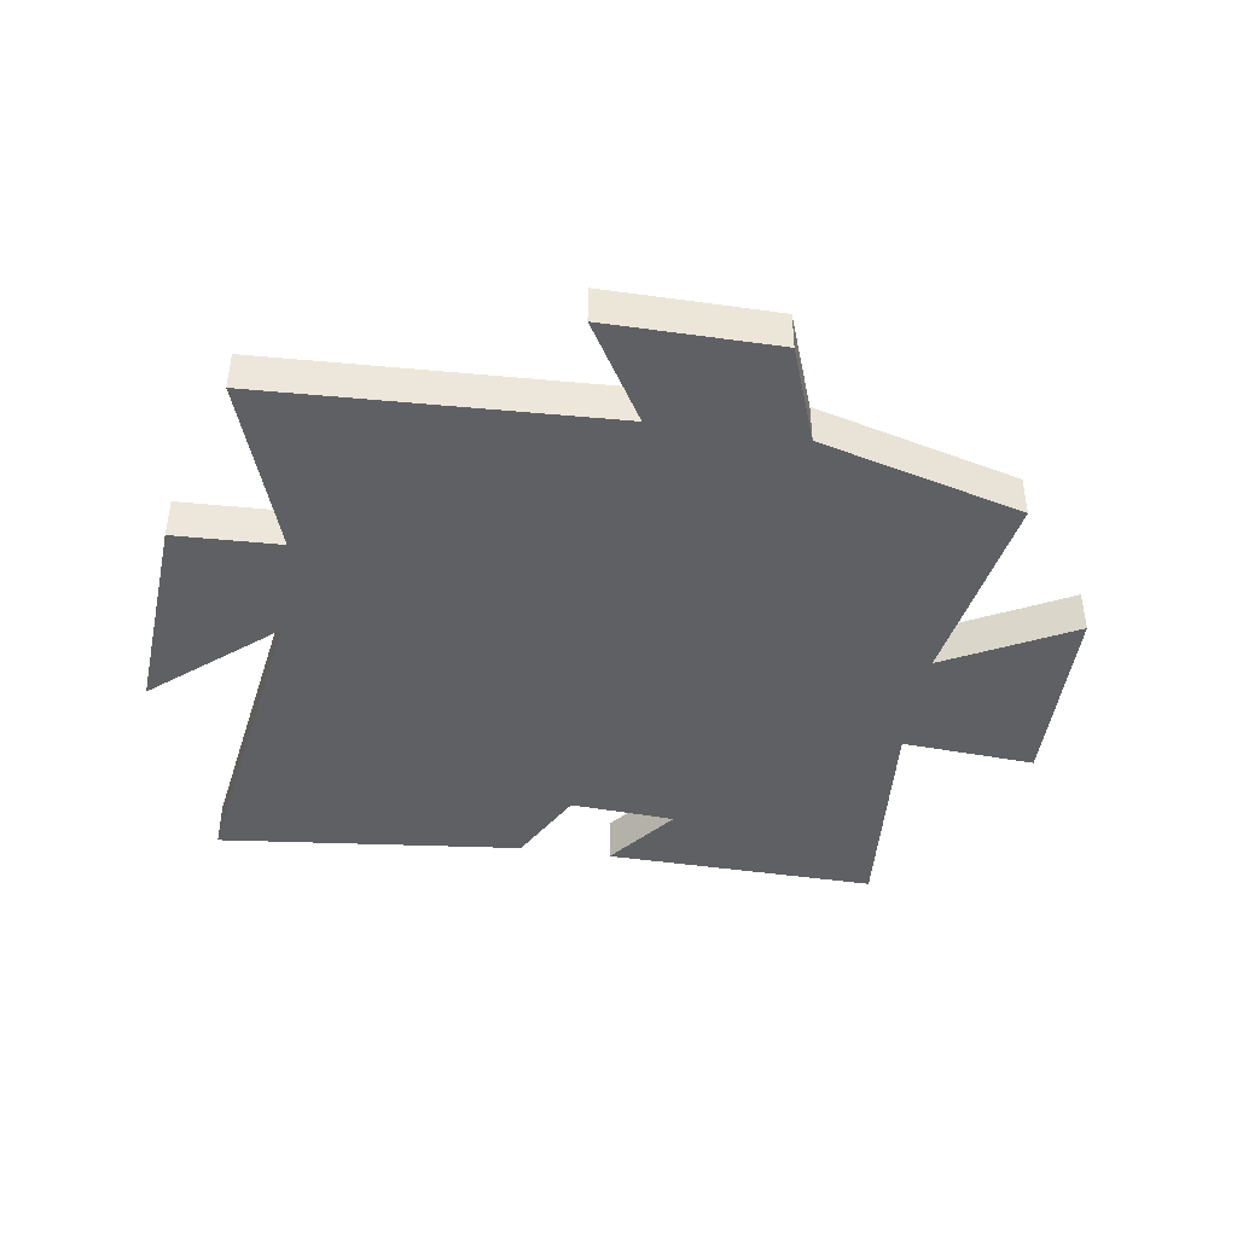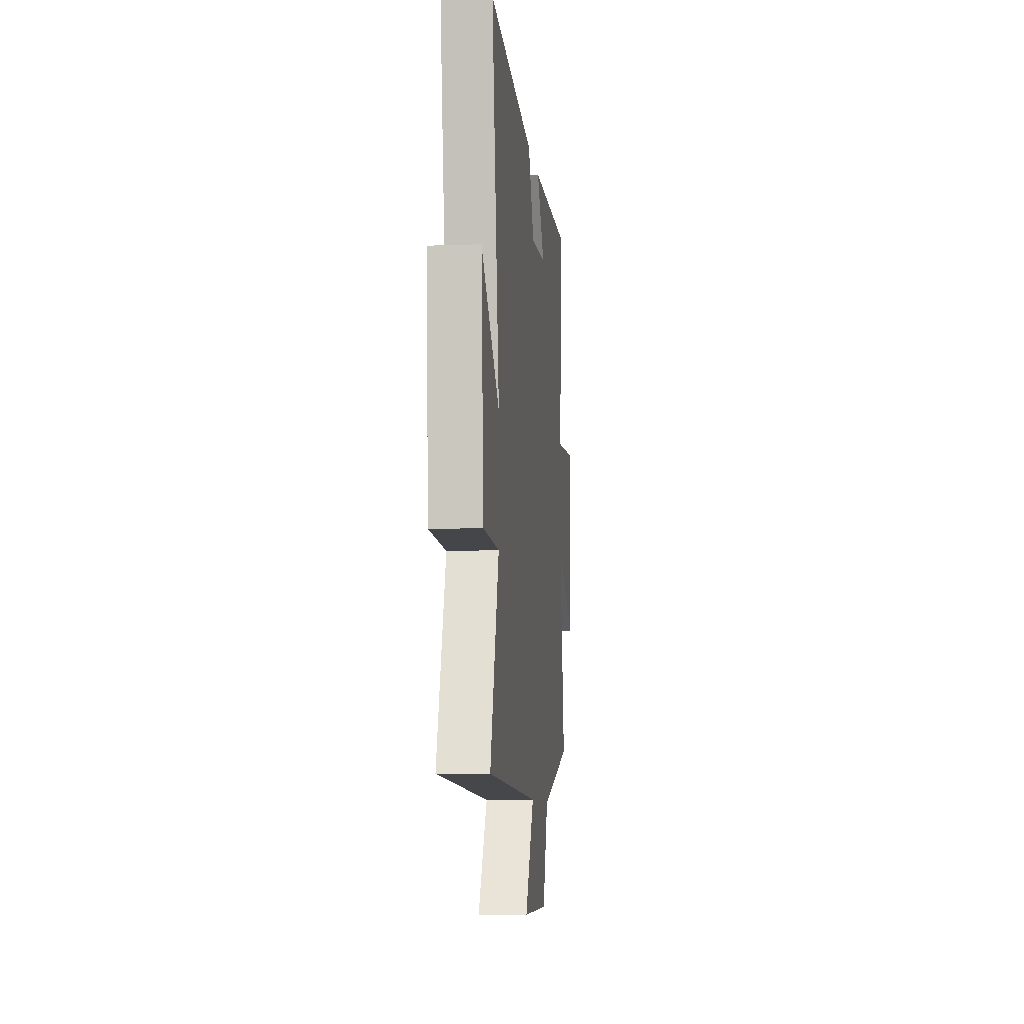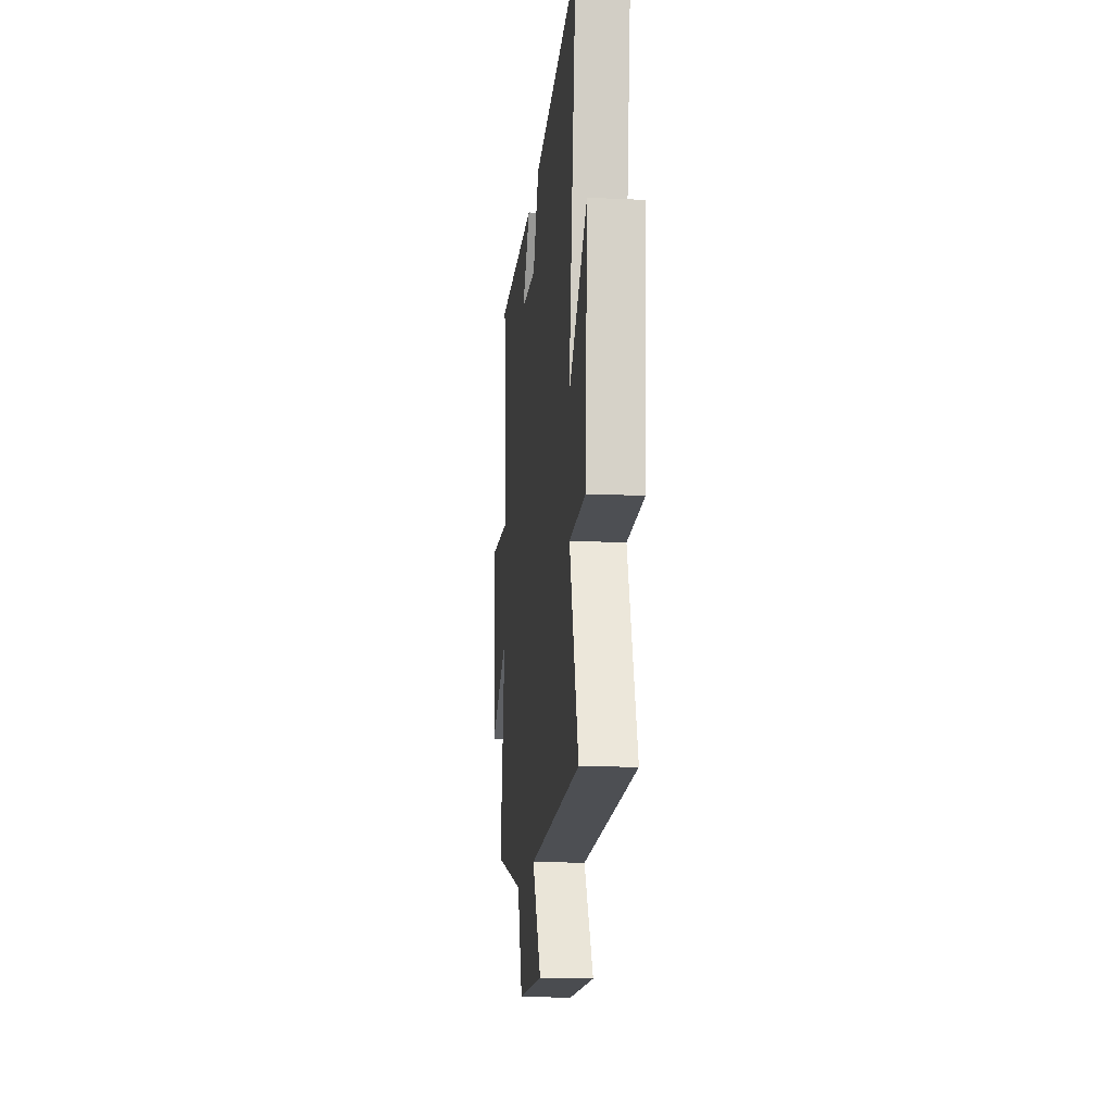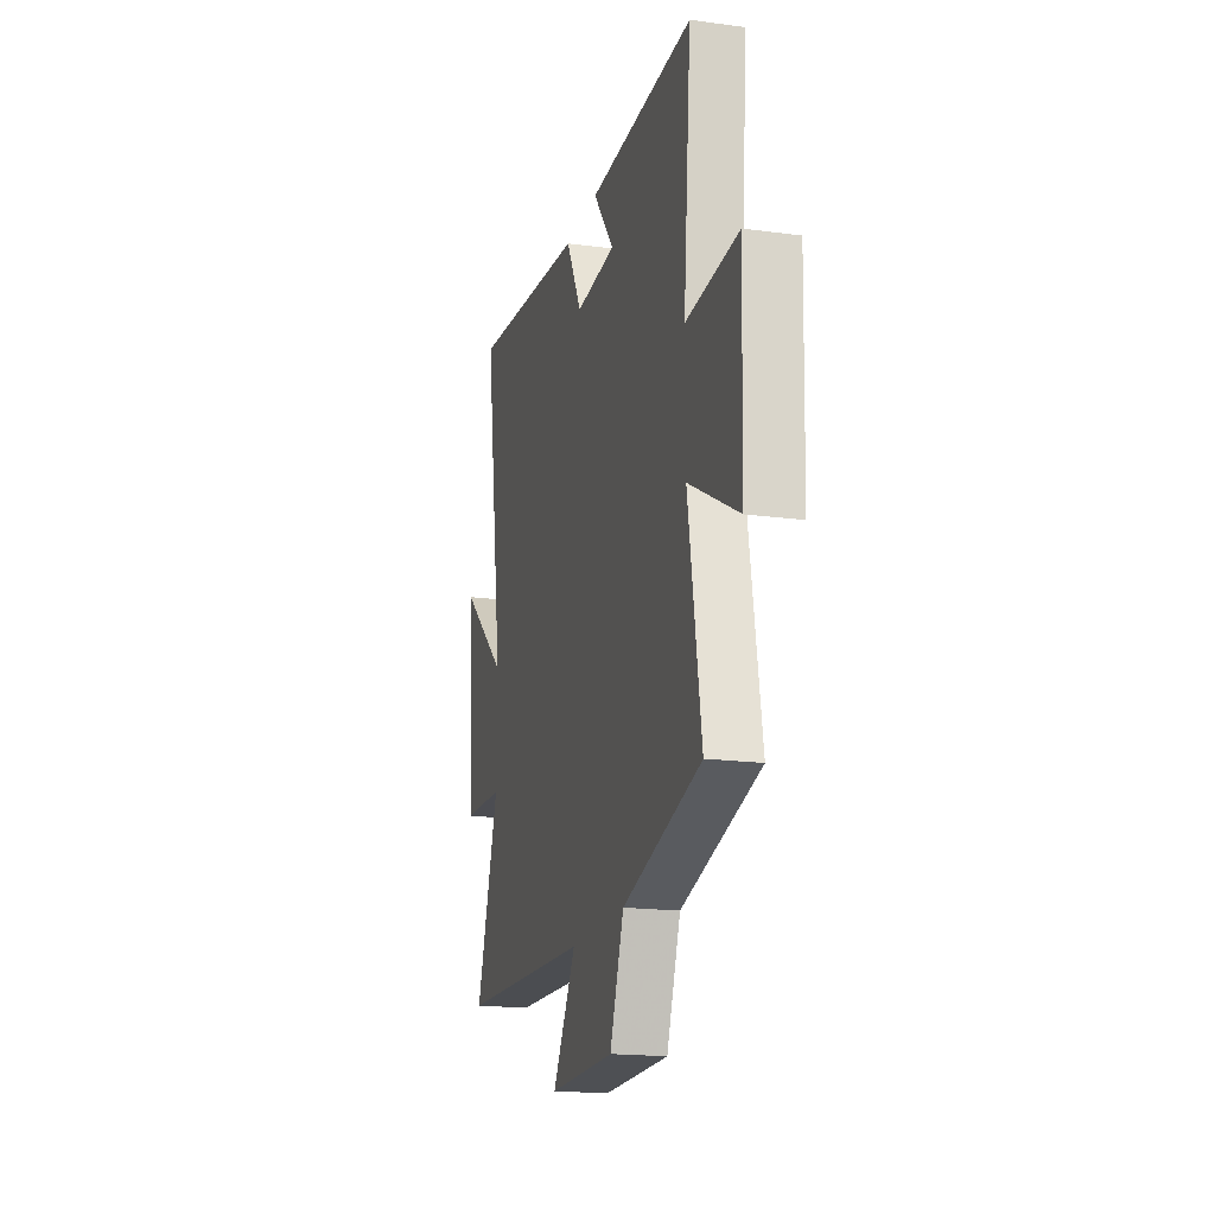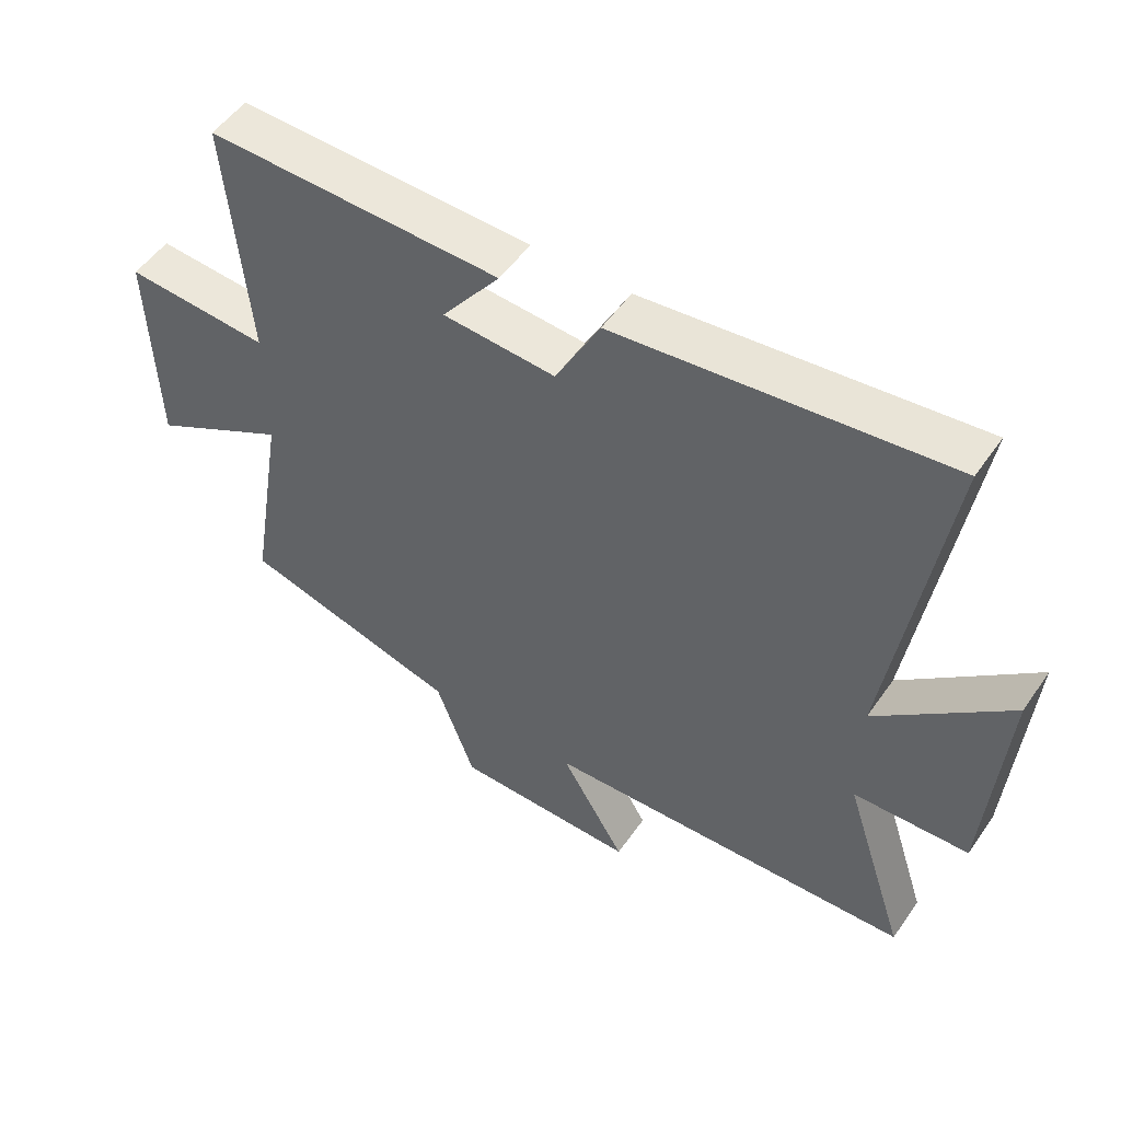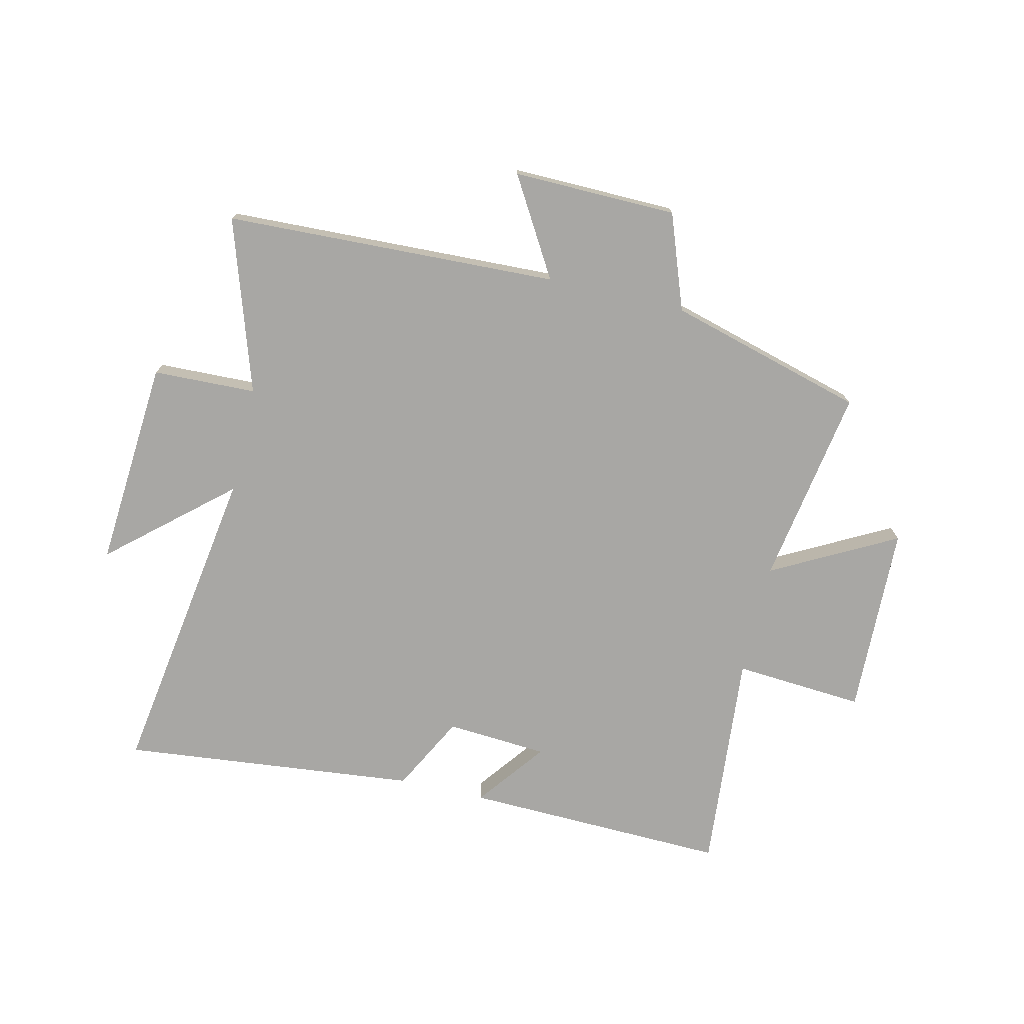
<metadata>
{"format":"obj","ext":"obj","renderer":"f3d","projection":"perspective","resolution":1024,"background":"white","views":[{"elev":-42.5,"azim":171.4,"up":"+Y"},{"elev":-8.0,"azim":95.9,"up":"+Z"},{"elev":-15.6,"azim":84.3,"up":"+Z"},{"elev":-18.2,"azim":-104.6,"up":"+Z"},{"elev":51.8,"azim":33.8,"up":"+Z"},{"elev":-74.6,"azim":166.8,"up":"+Y"}]}
</metadata>
<code>
v 0.582 0.07 0.554
v 0.5 0.07 0.008
v 0.703 0.07 0.184
v 0.677 0.07 -0.174
v 0.5 0.07 -0.18
v 0.597 0.07 -0.477
v 0.024 0.07 -0.5
v 0.124 0.07 -0.668
v -0.158 0.07 -0.664
v -0.218 0.07 -0.5
v -0.556 0.07 -0.406
v -0.5 0.07 -0.066
v -0.713 0.07 -0.18
v -0.723 0.07 0.148
v -0.5 0.07 0.132
v -0.533 0.07 0.512
v -0.079 0.07 0.5
v -0.169 0.07 0.382
v 0.005 0.07 0.37
v 0.073 0.07 0.5
v 0.582 0 0.554
v 0.5 0 0.008
v 0.703 0 0.184
v 0.677 0 -0.174
v 0.5 0 -0.18
v 0.597 0 -0.477
v 0.024 0 -0.5
v 0.124 0 -0.668
v -0.158 0 -0.664
v -0.218 0 -0.5
v -0.556 0 -0.406
v -0.5 0 -0.066
v -0.713 0 -0.18
v -0.723 0 0.148
v -0.5 0 0.132
v -0.533 0 0.512
v -0.079 0 0.5
v -0.169 0 0.382
v 0.005 0 0.37
v 0.073 0 0.5
f 19 20 1 2
f 18 19 2
f 15 16 17 18
f 15 18 2
f 12 13 14 15
f 12 15 2
f 10 11 12 2
f 7 8 9 10
f 5 6 7 10
f 5 10 2
f 2 3 4 5
f 22 21 40 39
f 22 39 38
f 38 37 36 35
f 22 38 35
f 35 34 33 32
f 22 35 32
f 22 32 31 30
f 30 29 28 27
f 30 27 26 25
f 22 30 25
f 25 24 23 22
f 1 21 22 2
f 2 22 23 3
f 3 23 24 4
f 4 24 25 5
f 5 25 26 6
f 6 26 27 7
f 7 27 28 8
f 8 28 29 9
f 9 29 30 10
f 10 30 31 11
f 11 31 32 12
f 12 32 33 13
f 13 33 34 14
f 14 34 35 15
f 15 35 36 16
f 16 36 37 17
f 17 37 38 18
f 18 38 39 19
f 19 39 40 20
f 20 40 21 1

</code>
